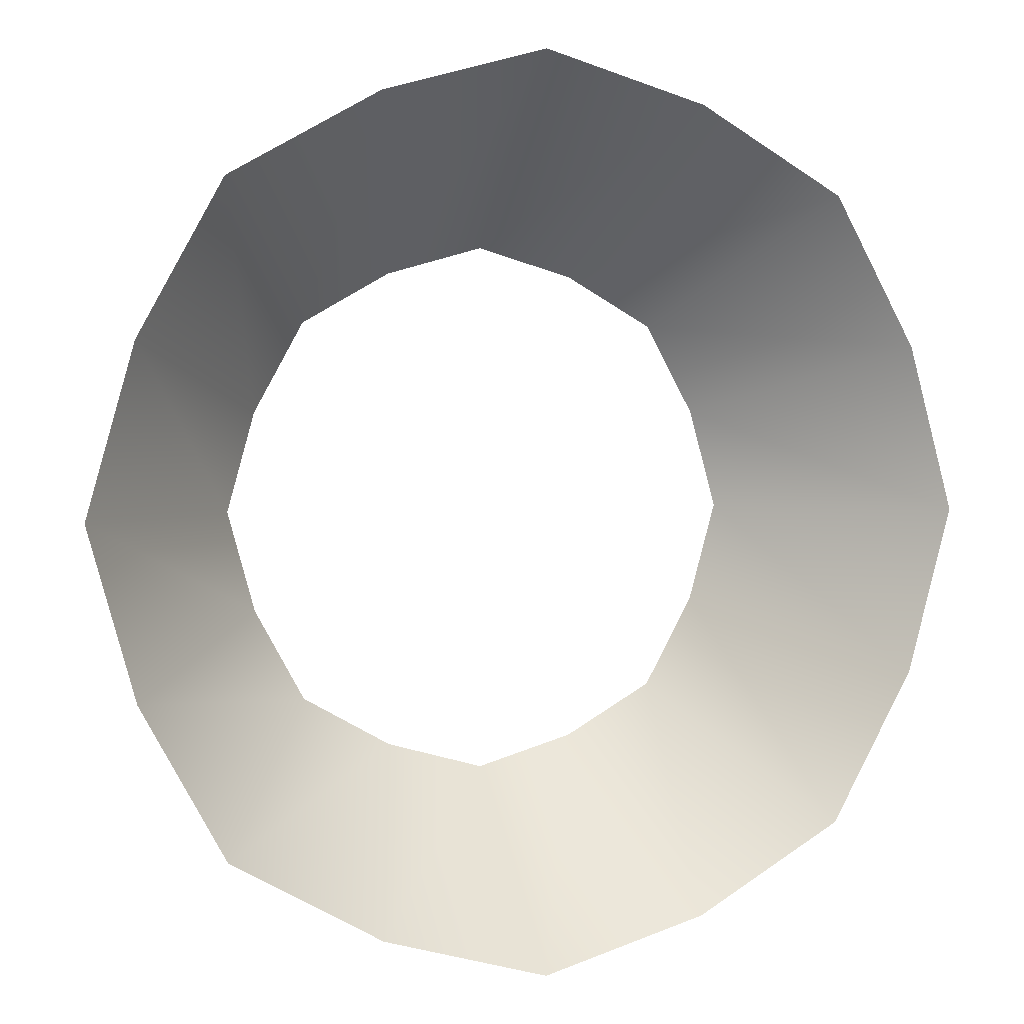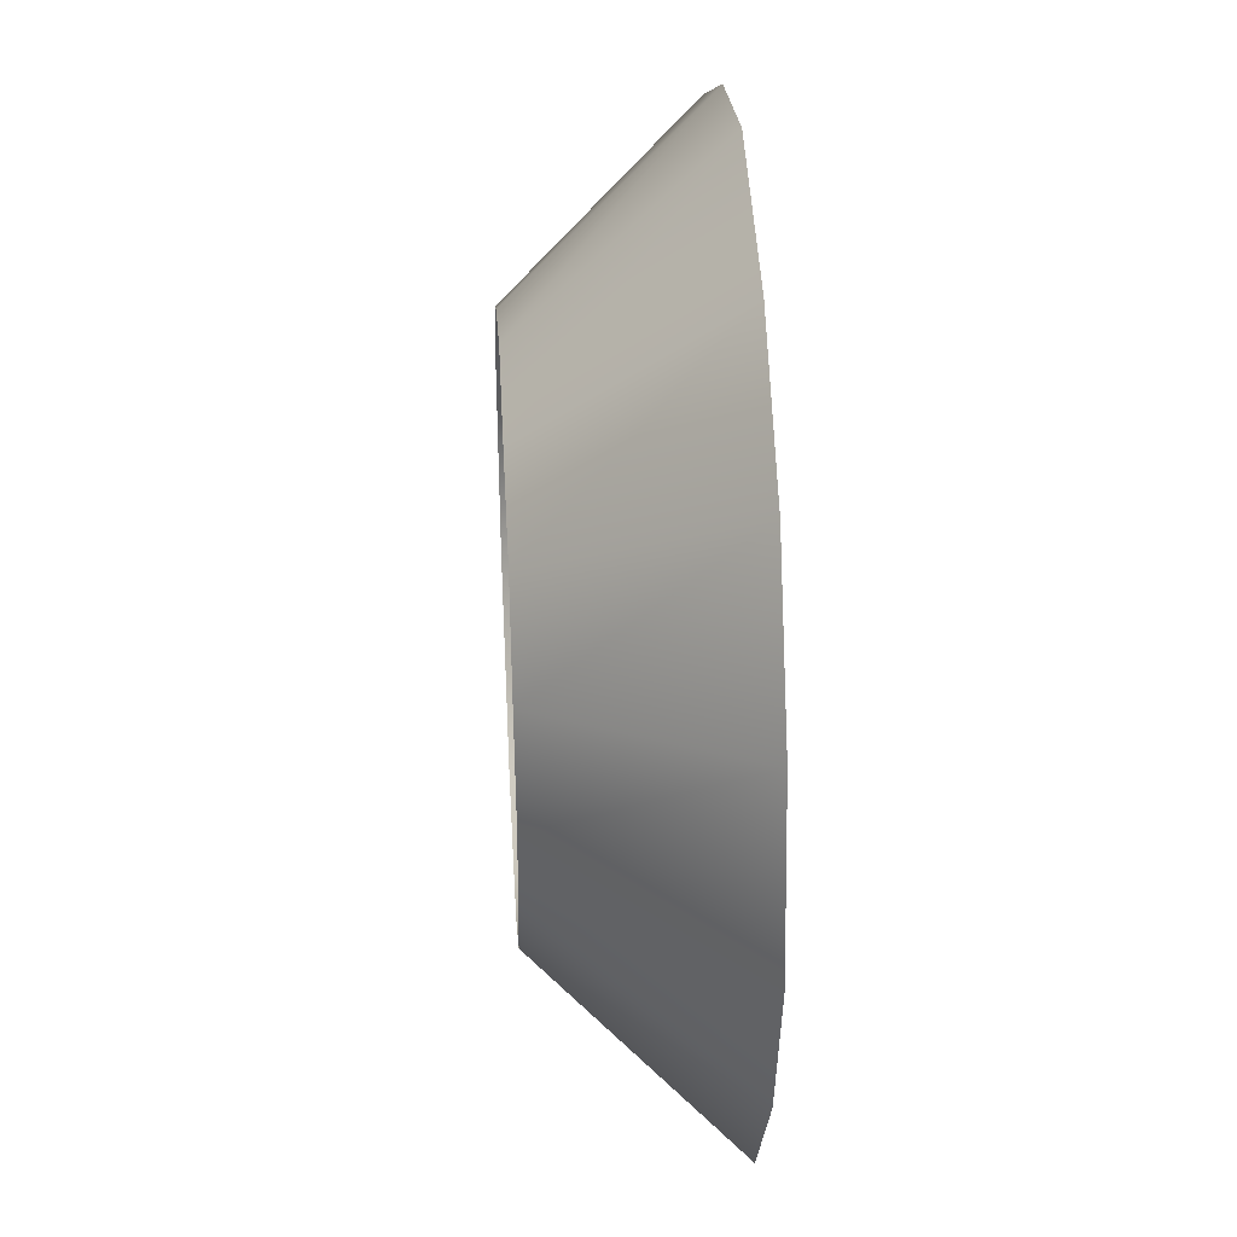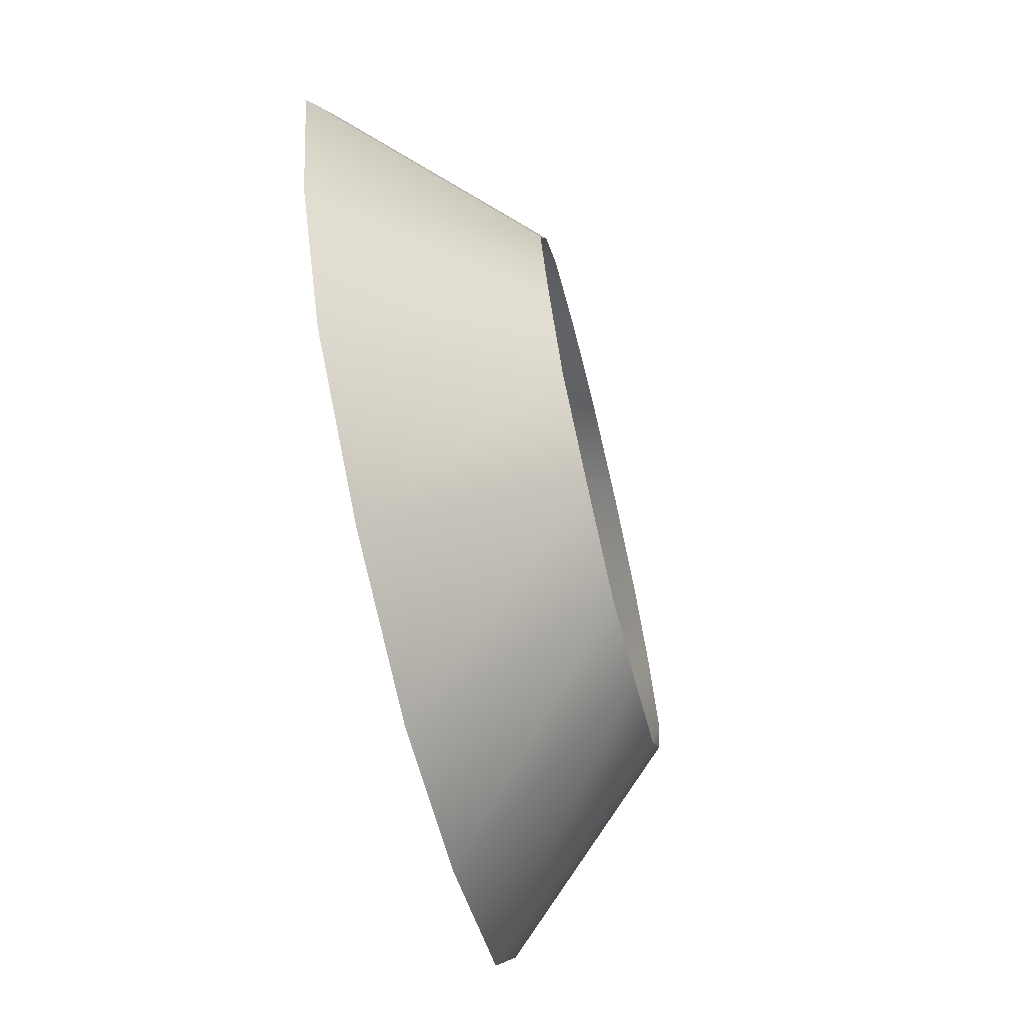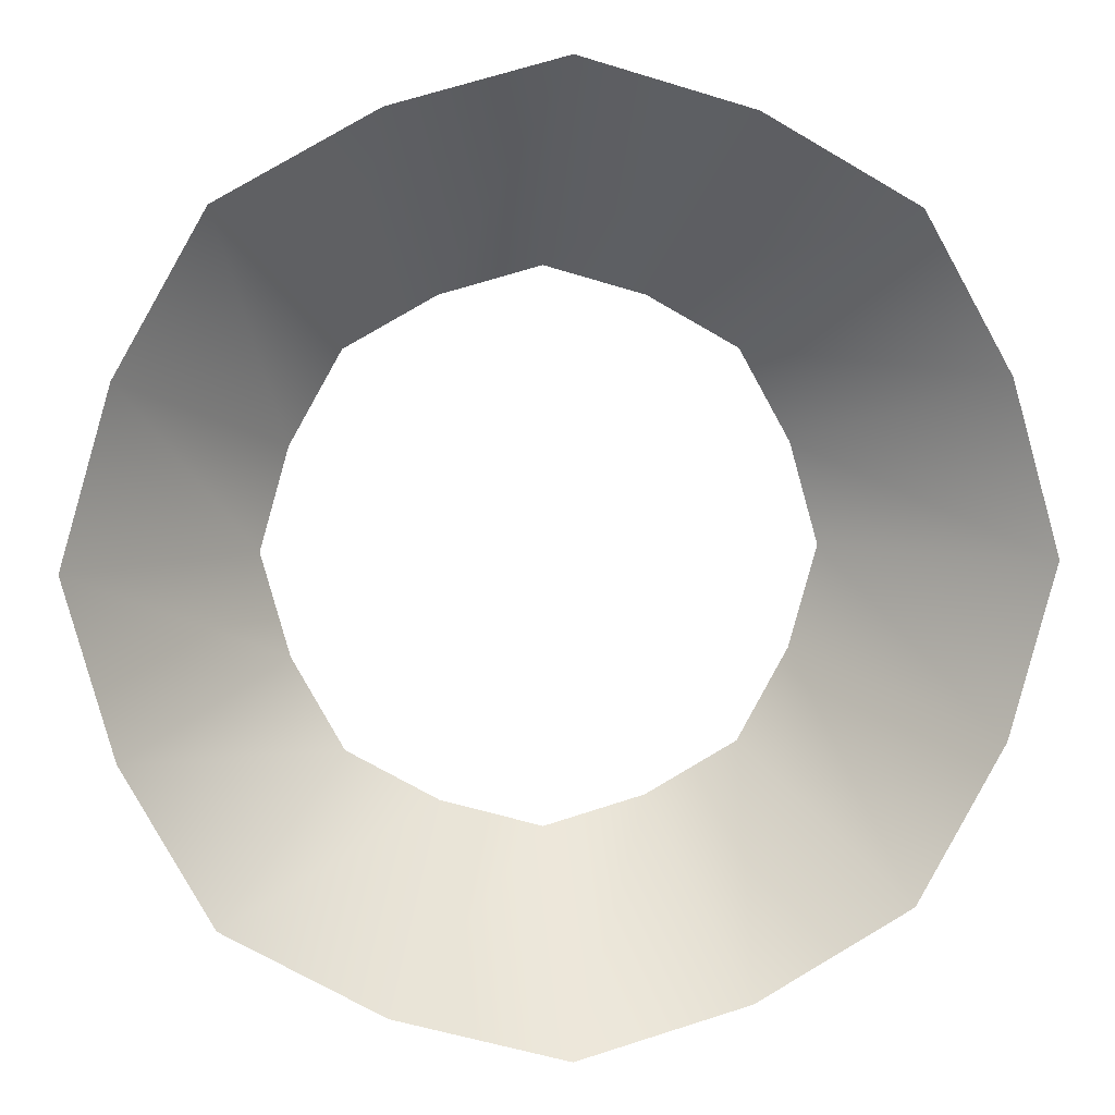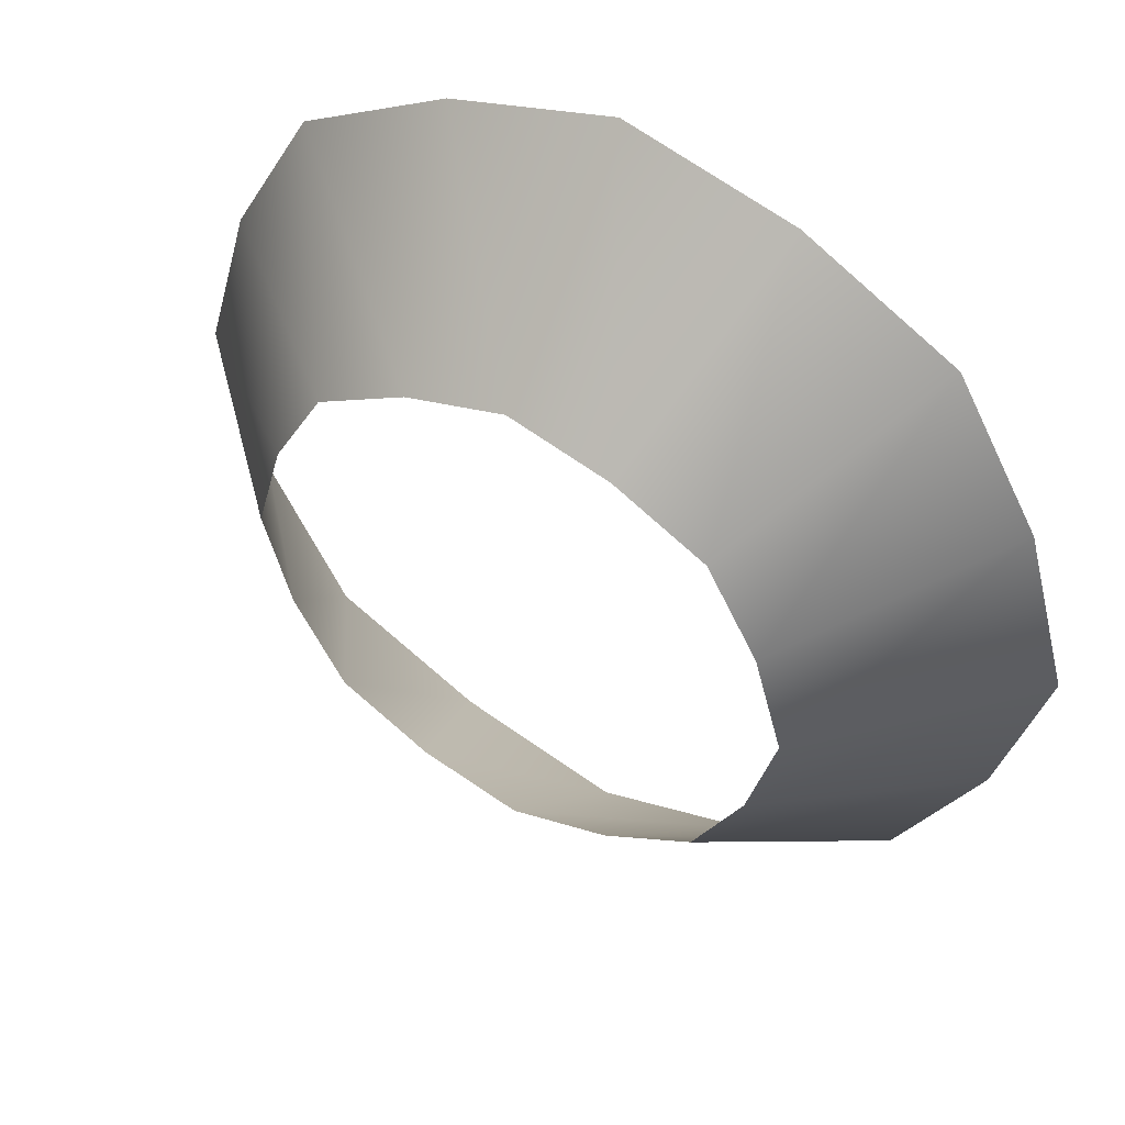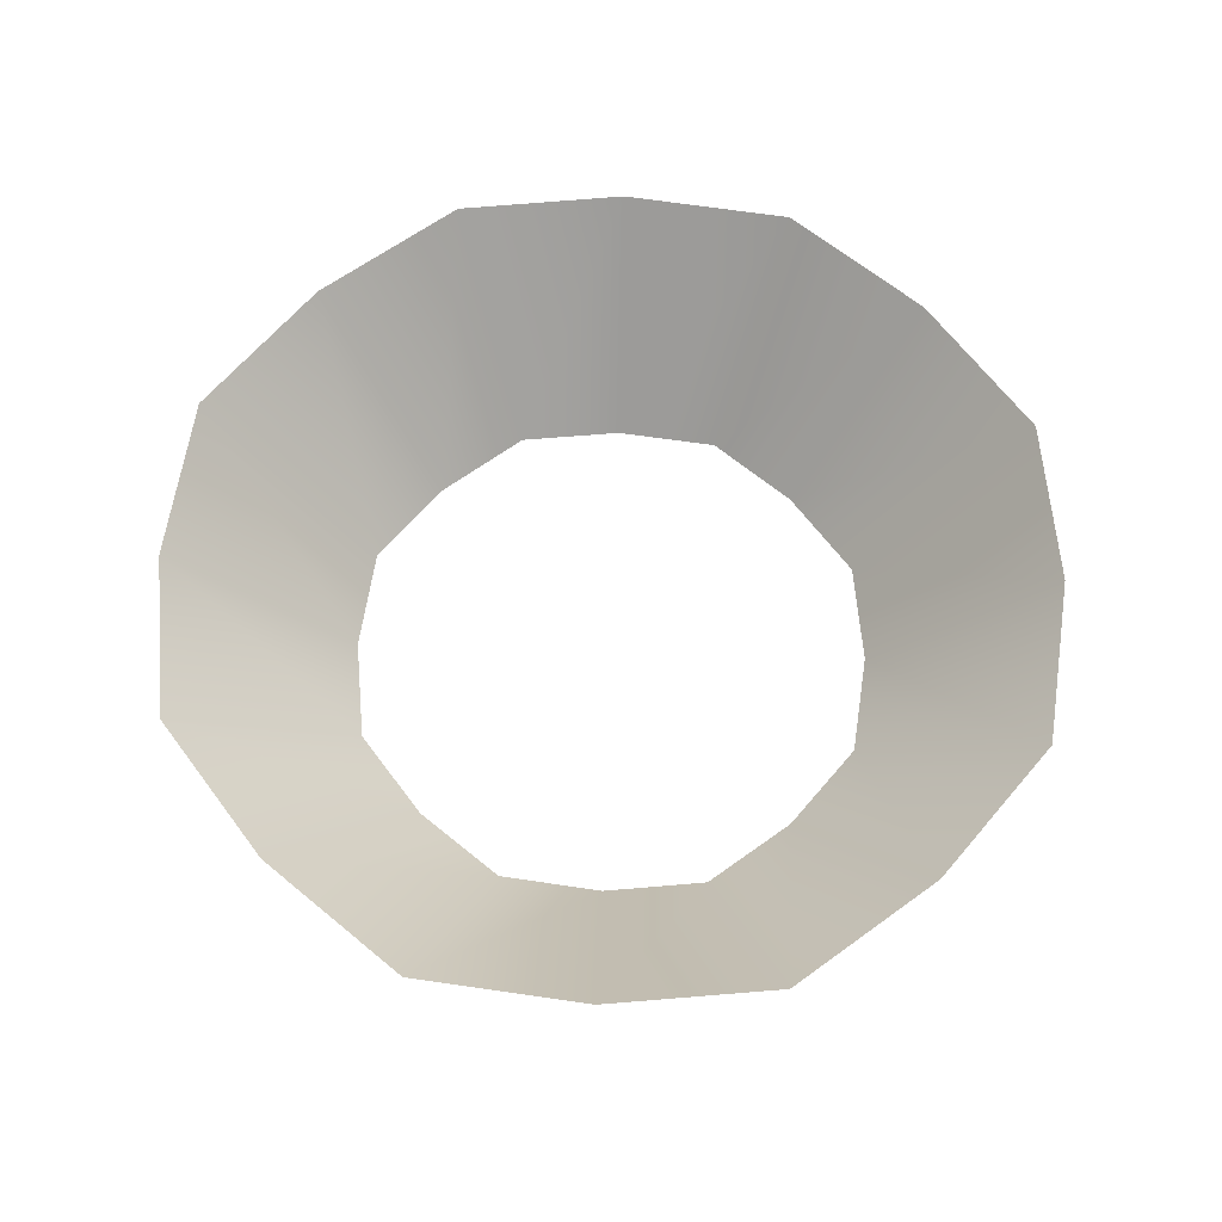
<metadata>
{"format":"obj","ext":"obj","renderer":"f3d","projection":"perspective","resolution":1024,"background":"white","views":[{"elev":2.5,"azim":158.8,"up":"+Z"},{"elev":36.7,"azim":86.6,"up":"+Z"},{"elev":-69.1,"azim":-76.5,"up":"+Z"},{"elev":5.5,"azim":171.3,"up":"+Z"},{"elev":47.9,"azim":30.1,"up":"+Z"},{"elev":63.4,"azim":-110.7,"up":"+Y"}]}
</metadata>
<code>
o T1L4M004_24
v -0.0009766 0.0009766 -0.8604
v -0.0009766 0.5908 -1.438
v 0.3184 0 -0.7705
v 0.5322 0.5947 -1.287
v 0.6074 0.0009766 -0.6084
v 1.016 0.5908 -1.017
v 0.7695 0 -0.3193
v 1.286 0.5947 -0.5332
v 0.8594 0.0009766 0
v 1.437 0.5908 0
v 0.7695 0 0.3184
v 1.286 0.5947 0.5322
v 0.6074 0.0009766 0.6074
v 1.016 0.5908 1.016
v 0.3184 0 0.7695
v 0.5322 0.5947 1.286
v -0.0009766 0.0009766 0.8594
v -0.0009766 0.5908 1.437
v -0.3193 0 0.7695
v -0.5332 0.5947 1.286
v -0.6084 0.0009766 0.6074
v -1.017 0.5908 1.016
v -0.7705 0 0.3184
v -1.287 0.5947 0.5322
v -0.8604 0.0009766 -0.0009766
v -1.438 0.5908 -0.0009766
v -0.7705 0 -0.3193
v -1.287 0.5947 -0.5332
v -0.6084 0.0009766 -0.6084
v -1.017 0.5908 -1.017
v -0.3193 0 -0.7705
v -0.5332 0.5947 -1.287
f 1 3 4 2
f 3 5 6 4
f 5 7 8 6
f 7 9 10 8
f 9 11 12 10
f 11 13 14 12
f 13 15 16 14
f 15 17 18 16
f 17 19 20 18
f 19 21 22 20
f 21 23 24 22
f 23 25 26 24
f 25 27 28 26
f 27 29 30 28
f 29 31 32 30
f 31 1 2 32

</code>
